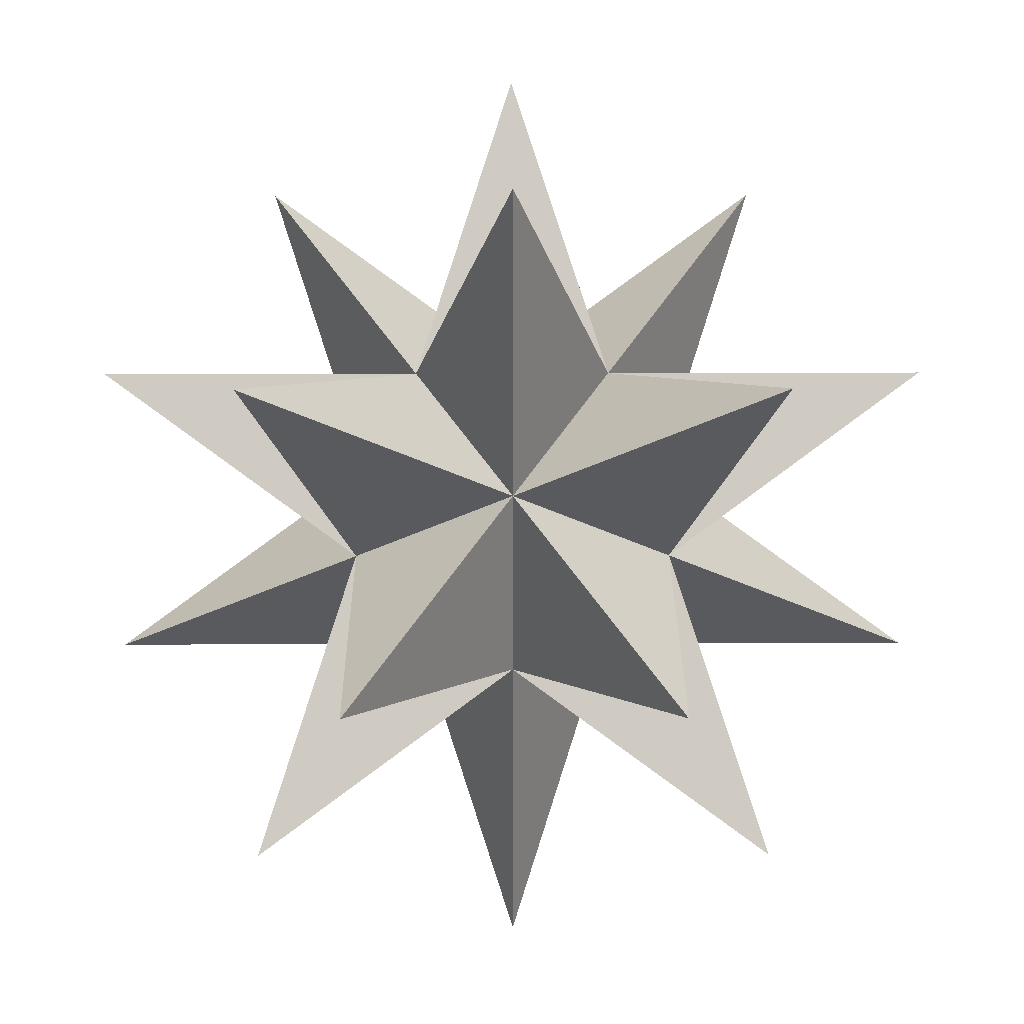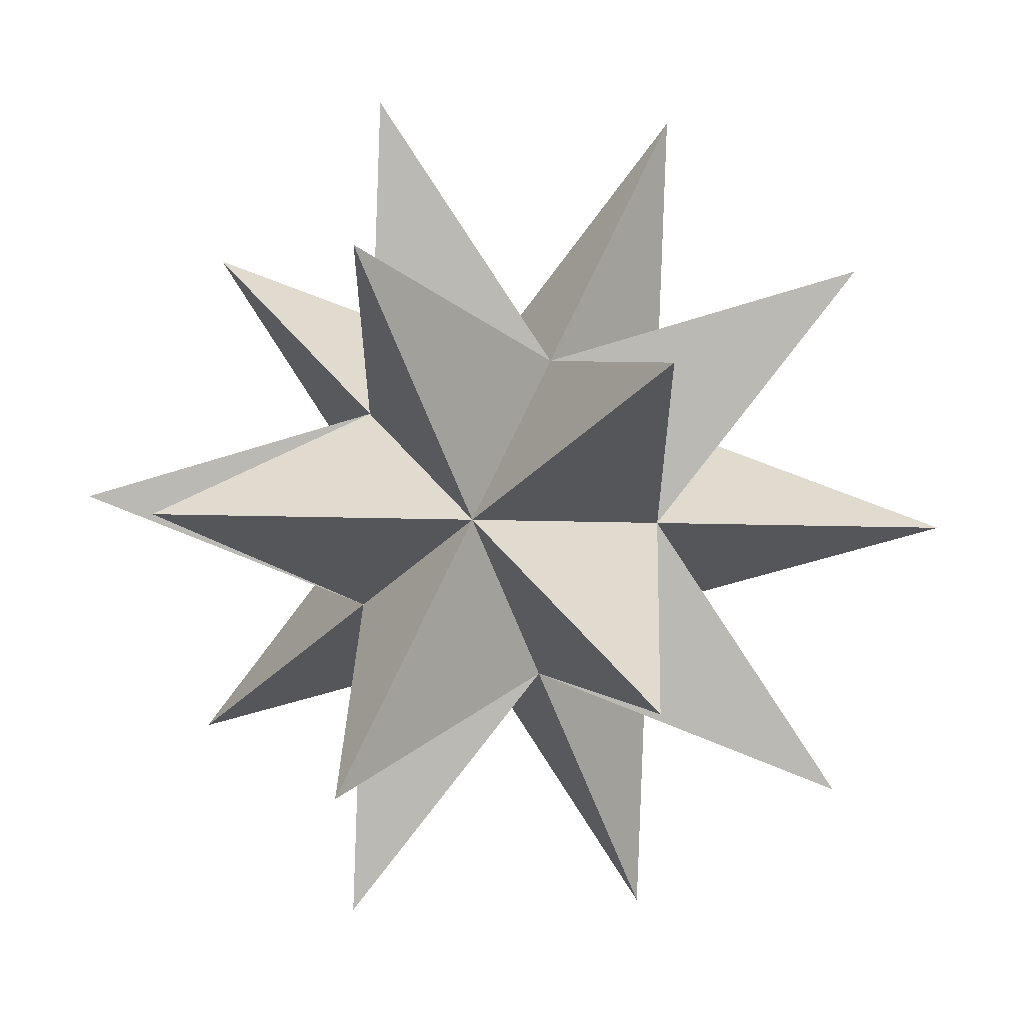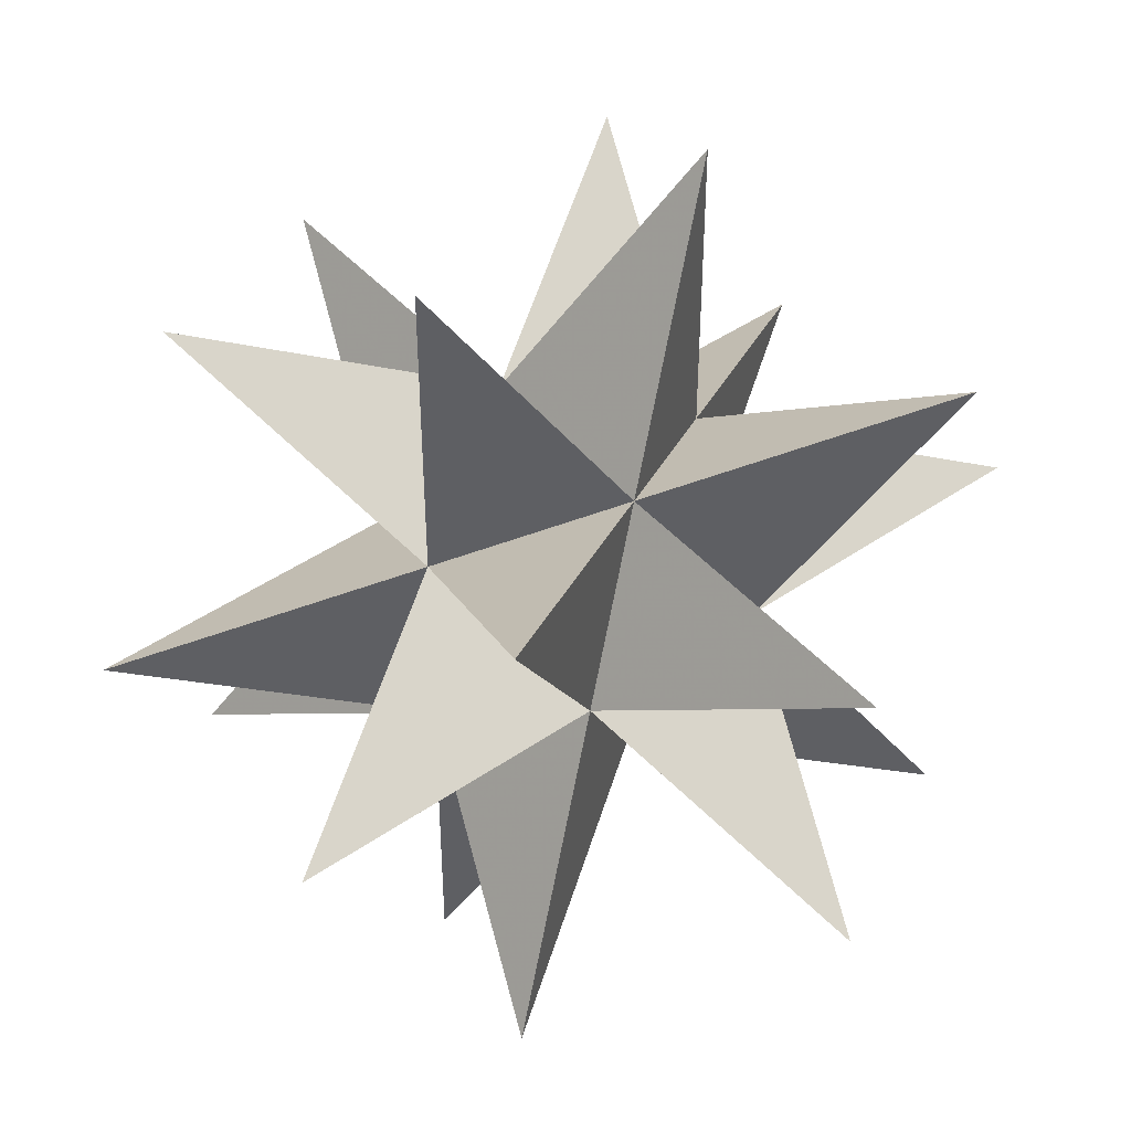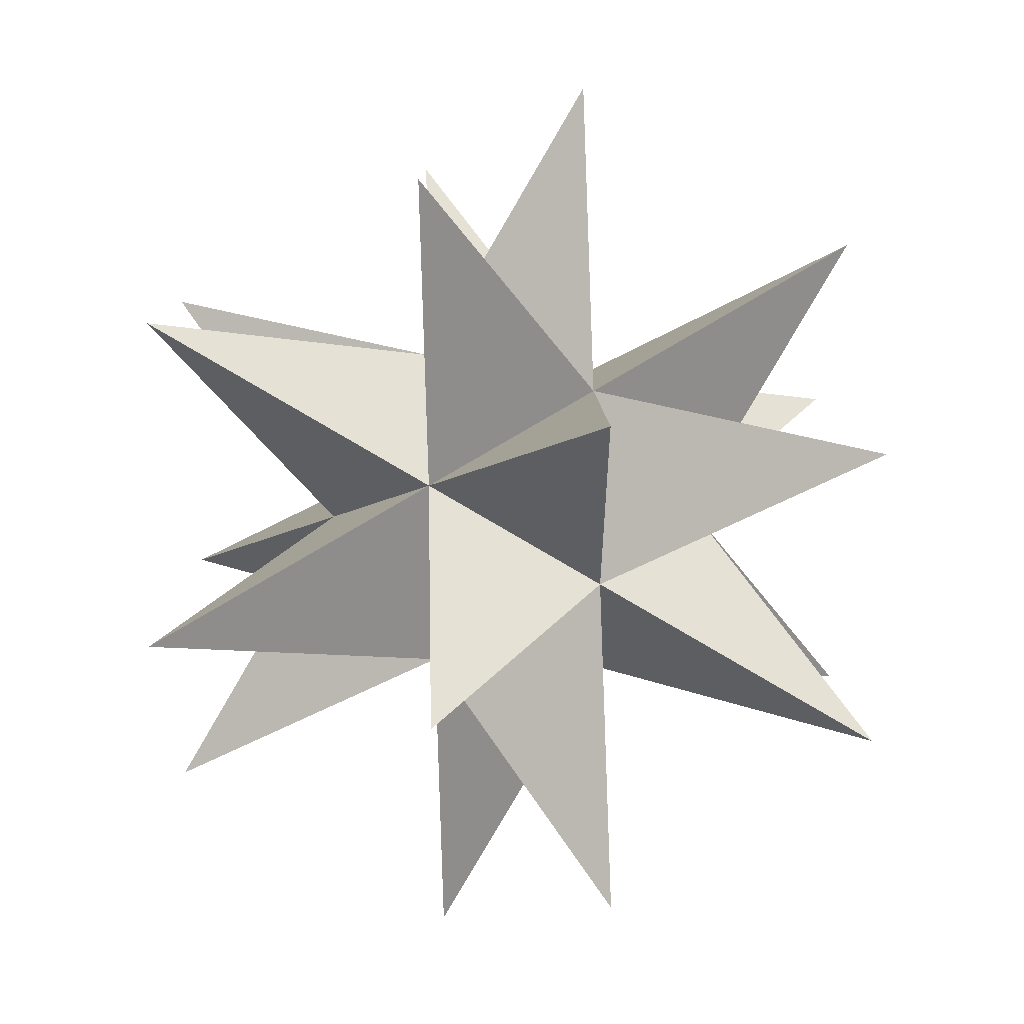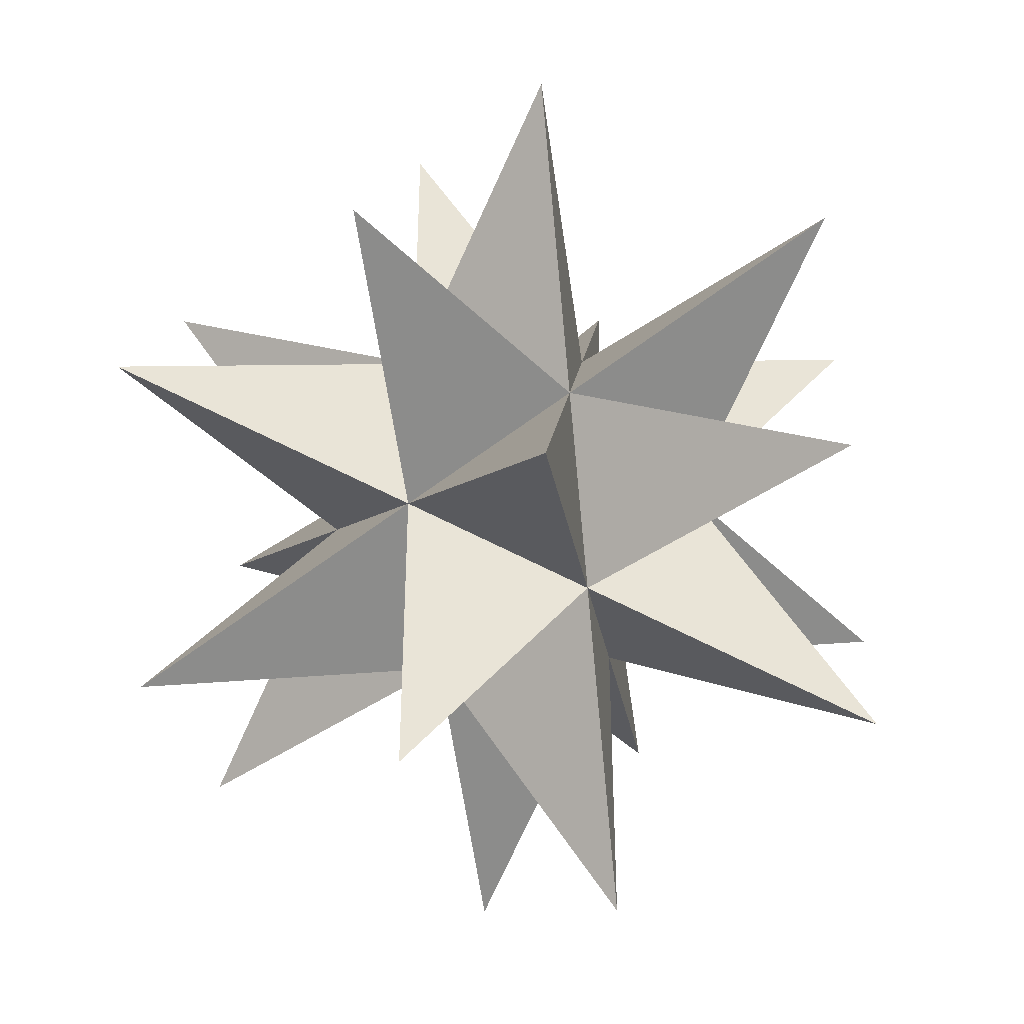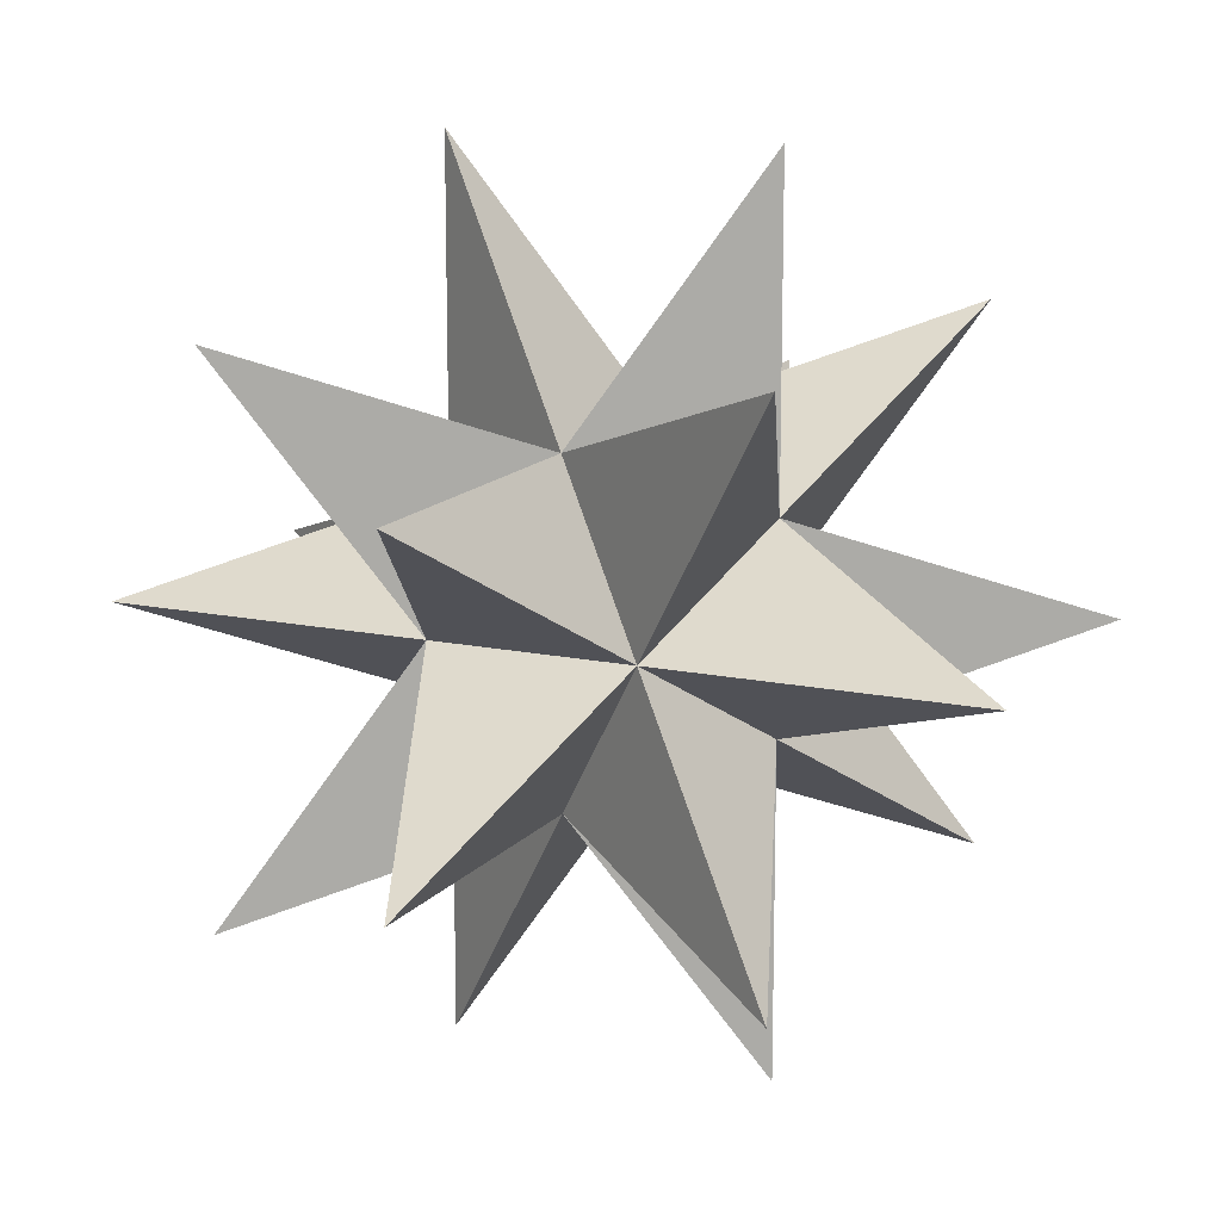
<metadata>
{"format":"obj","ext":"obj","renderer":"f3d","projection":"perspective","resolution":1024,"background":"white","views":[{"elev":26.9,"azim":-0.3,"up":"+Z"},{"elev":62.8,"azim":113.3,"up":"+Z"},{"elev":45.2,"azim":141.4,"up":"+Y"},{"elev":62.3,"azim":-33.4,"up":"+Z"},{"elev":-42.1,"azim":-139.7,"up":"+Z"},{"elev":14.2,"azim":-155.0,"up":"+Y"}]}
</metadata>
<code>
v 0.5 0 -0.191
v -0.5 0  0.191
v -0.5 0 -0.191
v 0  0.191 0.5
v 0  0.191 -0.5
v 0 -0.191 0.5
v 0 -0.191 -0.5
v  0.191 0.5 0
v -0.191 0.5 0
v  0.191 -0.5 0
v -0.191 -0.5 0
v -0.309 -0.309 -0.309
v -0.309 -0.309  0.309
v  0.309 -0.309 -0.309
v  0.309 -0.309  0.309
v -0.309  0.309 -0.309
v -0.309  0.309  0.309
v  0.309  0.309 -0.309
v  0.309  0.309  0.309
v 0.5 0  0.191
v 0 0 0.191
v 0 -0.191 0
v -0.191 0 0
v 0.09549 -0.1545 0.05902
v -0.05902 0.09549 -0.1545
v -0.1545 0.05902 -0.09549
v 0.05902 0.09549 0.1545
f 27 15 5 4 14 9
f 21 2 14 4 12 20
f 21 20 16 6 18 2
f 22 6 16 10 17 7
f 22 7 19 11 18 6
f 23 11 19 3 15 9
f 23 9 14 2 18 11
f 24 1 17 10 8 13
f 24 13 5 15 3 1
f 25 8 10 16 20 12
f 25 12 4 5 13 8
f 26 17 1 3 19 7

</code>
